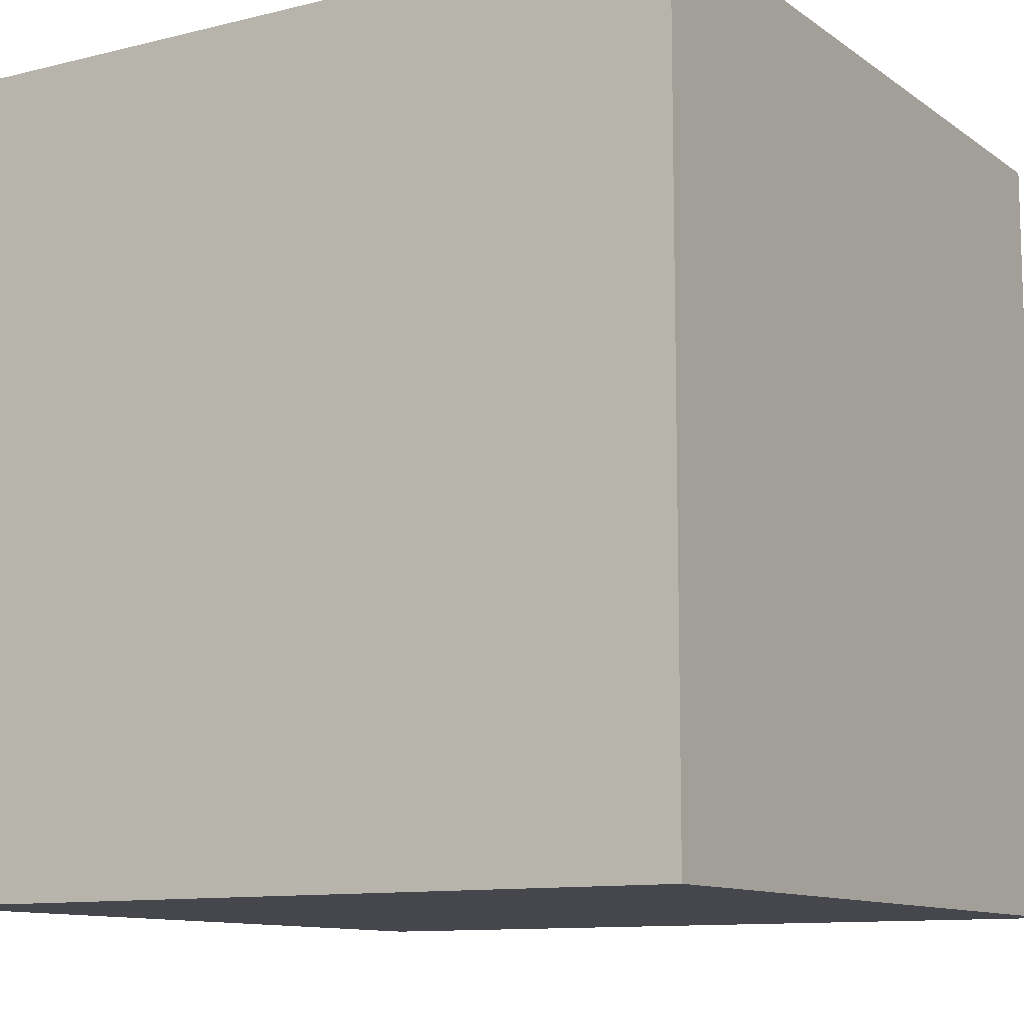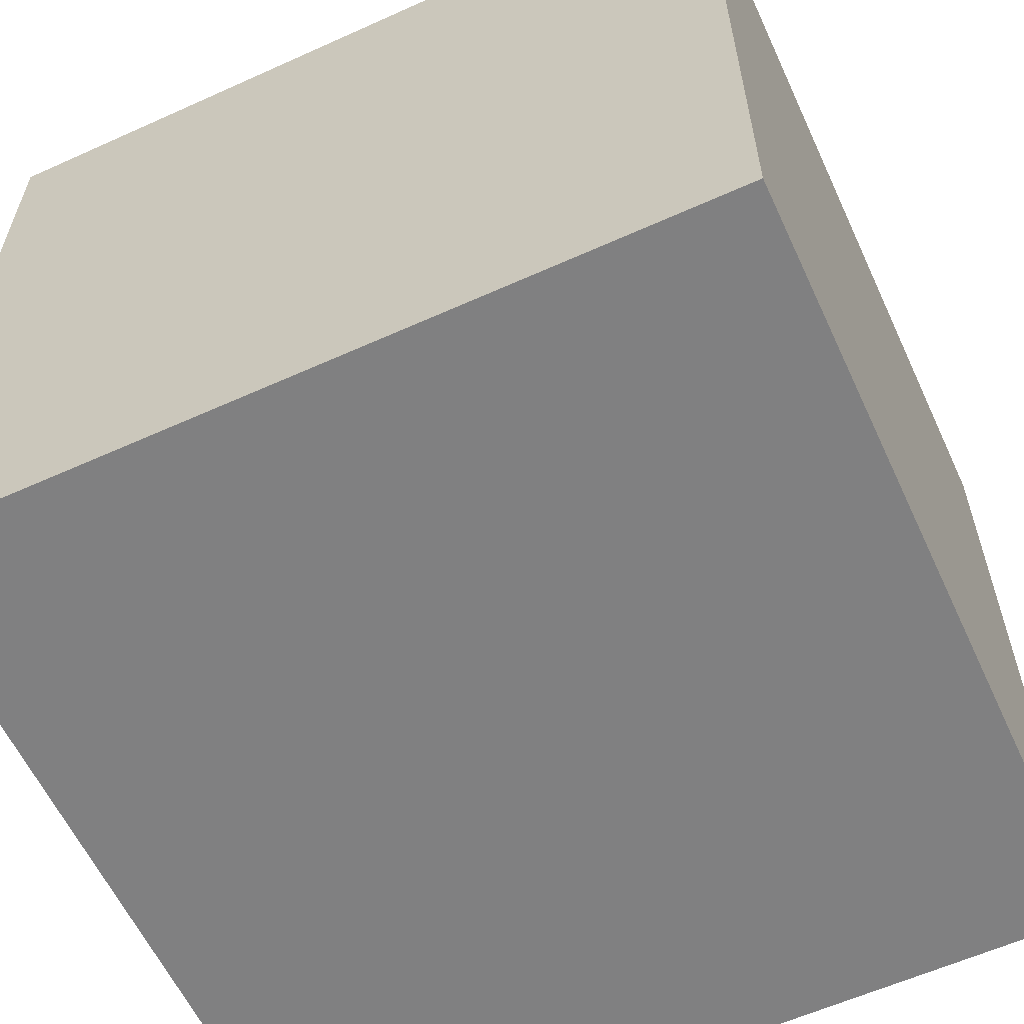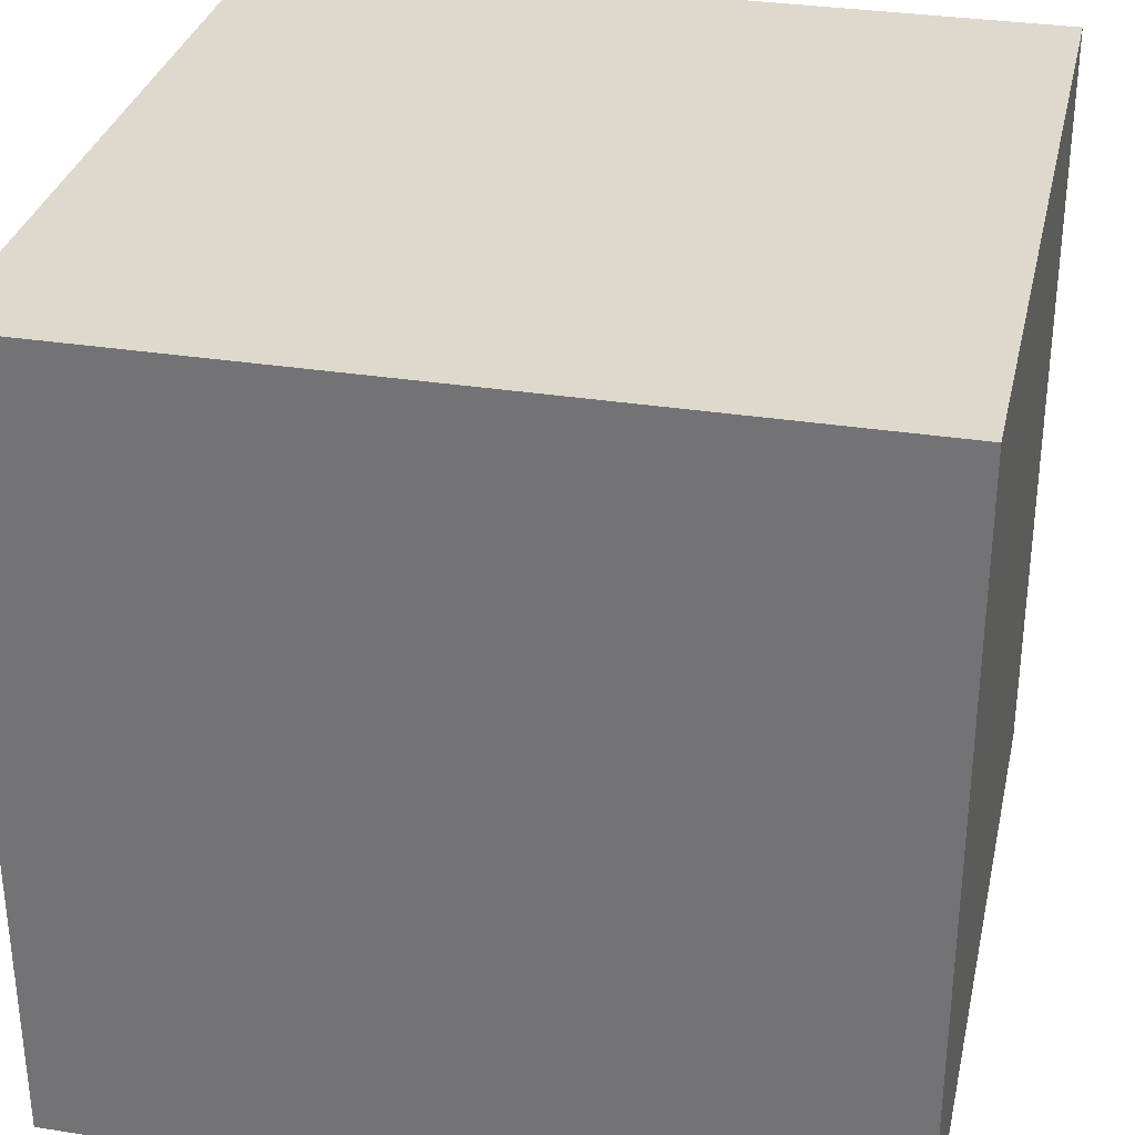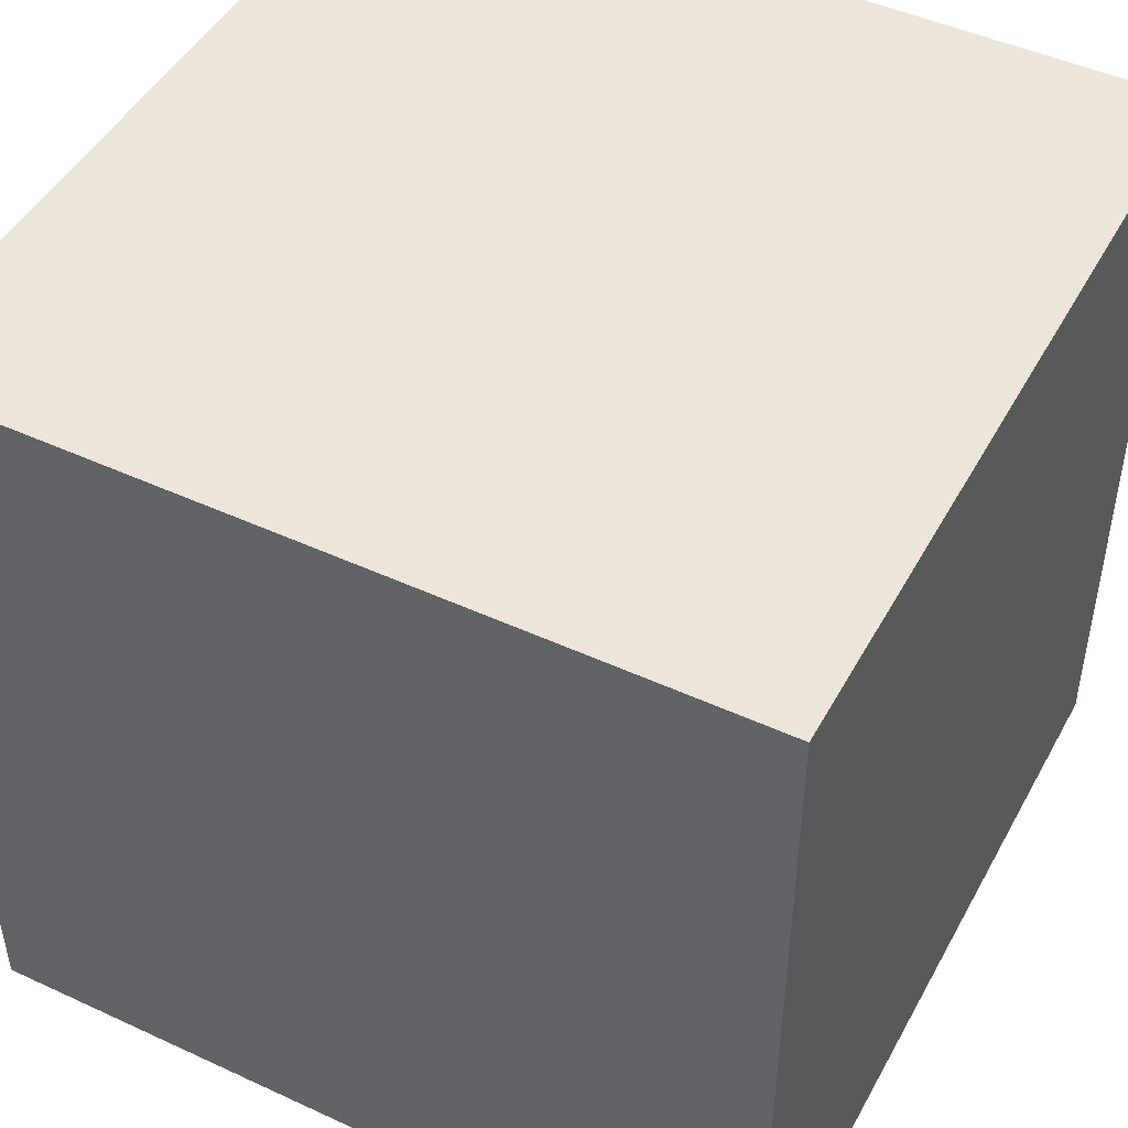
<metadata>
{"format":"obj","ext":"obj","renderer":"f3d","projection":"perspective","resolution":1024,"background":"white","views":[{"elev":-10.9,"azim":31.5,"up":"+Z"},{"elev":-60.0,"azim":-155.2,"up":"+Y"},{"elev":31.9,"azim":-77.5,"up":"+Z"},{"elev":47.1,"azim":117.6,"up":"+Y"}]}
</metadata>
<code>
o
v -0.5 0 0.5
v -0.5 0 -0.5
v -0.5 0.1 0.5
v -0.5 0.1 0.4
v -0.5 0.1 0.3
v -0.5 0.1 0
v -0.5 0.1 -0.4
v -0.5 0.1 -0.5
v -0.5 0.2 0.4
v -0.5 0.2 0.3
v -0.5 0.2 0
v -0.5 0.2 -0.2
v -0.5 0.2 -0.4
v -0.5 0.3 0
v -0.5 0.3 -0.2
v -0.5 0.3 -0.3
v -0.5 0.3 -0.5
v -0.5 0.4 -0.3
v -0.5 0.4 -0.5
v -0.5 0.5 0.4
v -0.5 0.5 0.1
v -0.5 0.6 0.5
v -0.5 0.6 0.4
v -0.5 0.6 0.1
v -0.5 0.6 0
v -0.5 0.6 -0.1
v -0.5 0.6 -0.3
v -0.5 0.6 -0.4
v -0.5 0.7 0.4
v -0.5 0.7 0.3
v -0.5 0.7 0.2
v -0.5 0.7 0
v -0.5 0.7 -0.1
v -0.5 0.7 -0.3
v -0.5 0.7 -0.4
v -0.5 0.7 -0.5
v -0.5 0.8 0.5
v -0.5 0.8 0.4
v -0.5 0.8 0.3
v -0.5 0.8 0.2
v -0.5 0.8 0.1
v -0.5 0.8 0
v -0.5 0.8 -0.1
v -0.5 0.8 -0.3
v -0.5 0.8 -0.4
v -0.5 0.9 0.5
v -0.5 0.9 0.4
v -0.5 0.9 0.2
v -0.5 0.9 0.1
v -0.5 0.9 0
v -0.5 0.9 -0.1
v -0.5 0.9 -0.2
v -0.5 0.9 -0.3
v -0.5 1 0.5
v -0.5 1 0.2
v -0.5 1 0.1
v -0.5 1 -0.2
v -0.5 1 -0.3
v -0.5 1 -0.5
v 0.5 0 0.5
v 0.5 0 -0.5
v 0.5 0.1 0.5
v 0.5 0.1 0.4
v 0.5 0.1 0
v 0.5 0.1 -0.2
v 0.5 0.2 0.4
v 0.5 0.2 0.3
v 0.5 0.2 -0.2
v 0.5 0.2 -0.4
v 0.5 0.3 0.5
v 0.5 0.3 0.3
v 0.5 0.3 0.2
v 0.5 0.3 0
v 0.5 0.3 -0.4
v 0.5 0.3 -0.5
v 0.5 0.4 0.5
v 0.5 0.4 0.3
v 0.5 0.4 0.2
v 0.5 0.5 0
v 0.5 0.5 -0.1
v 0.5 0.5 -0.4
v 0.5 0.5 -0.5
v 0.5 0.6 0.5
v 0.5 0.6 0.4
v 0.5 0.6 0.3
v 0.5 0.6 0.2
v 0.5 0.6 0.1
v 0.5 0.6 0
v 0.5 0.6 -0.1
v 0.5 0.6 -0.2
v 0.5 0.6 -0.3
v 0.5 0.6 -0.4
v 0.5 0.6 -0.5
v 0.5 0.7 0.2
v 0.5 0.7 0.1
v 0.5 0.7 -0.2
v 0.5 0.7 -0.3
v 0.5 0.7 -0.4
v 0.5 0.8 0.5
v 0.5 0.8 0.4
v 0.5 0.8 0.3
v 0.5 0.8 0.1
v 0.5 0.8 0
v 0.5 0.8 -0.1
v 0.5 0.8 -0.2
v 0.5 0.8 -0.3
v 0.5 0.9 0.5
v 0.5 0.9 0.4
v 0.5 0.9 0.3
v 0.5 0.9 -0.3
v 0.5 0.9 -0.4
v 0.5 1 0.5
v 0.5 1 0
v 0.5 1 -0.1
v 0.5 1 -0.5
v -0.5 0 0.5
v -0.5 0.1 0.5
v -0.5 0.6 0.5
v -0.5 0.8 0.5
v -0.5 0.9 0.5
v -0.5 1 0.5
v -0.4 0.3 0.5
v -0.4 0.4 0.5
v -0.4 0.6 0.5
v -0.4 0.7 0.5
v -0.4 0.8 0.5
v -0.4 0.9 0.5
v -0.4 1 0.5
v -0.3 0.4 0.5
v -0.3 0.5 0.5
v -0.3 0.6 0.5
v -0.3 0.7 0.5
v -0.3 0.9 0.5
v -0.3 1 0.5
v -0.2 0.1 0.5
v -0.2 0.2 0.5
v -0.2 0.3 0.5
v -0.2 0.5 0.5
v -0.2 0.6 0.5
v -0.2 0.7 0.5
v -0.2 1 0.5
v -0.1 0.2 0.5
v -0.1 0.3 0.5
v -0.1 0.7 0.5
v -0.1 0.8 0.5
v -0.1 1 0.5
v 0 0.3 0.5
v 0 0.4 0.5
v 0 0.6 0.5
v 0 0.7 0.5
v 0 0.8 0.5
v 0 0.9 0.5
v 0 1 0.5
v 0.1 0.3 0.5
v 0.1 0.4 0.5
v 0.1 0.6 0.5
v 0.1 0.7 0.5
v 0.1 0.8 0.5
v 0.1 0.9 0.5
v 0.1 1 0.5
v 0.2 0.2 0.5
v 0.2 0.3 0.5
v 0.2 0.4 0.5
v 0.2 0.6 0.5
v 0.2 0.7 0.5
v 0.2 0.8 0.5
v 0.2 1 0.5
v 0.3 0.1 0.5
v 0.3 0.2 0.5
v 0.3 0.6 0.5
v 0.3 0.7 0.5
v 0.3 0.8 0.5
v 0.3 1 0.5
v 0.4 0.2 0.5
v 0.4 0.3 0.5
v 0.4 0.4 0.5
v 0.4 0.8 0.5
v 0.4 0.9 0.5
v 0.4 1 0.5
v 0.5 0 0.5
v 0.5 0.1 0.5
v 0.5 0.3 0.5
v 0.5 0.4 0.5
v 0.5 0.6 0.5
v 0.5 0.8 0.5
v 0.5 0.9 0.5
v 0.5 1 0.5
v -0.5 0 -0.5
v -0.5 0.1 -0.5
v -0.5 0.3 -0.5
v -0.5 0.4 -0.5
v -0.5 0.7 -0.5
v -0.5 1 -0.5
v -0.4 0.4 -0.5
v -0.4 0.5 -0.5
v -0.3 0.3 -0.5
v -0.3 0.4 -0.5
v -0.3 0.7 -0.5
v -0.3 0.9 -0.5
v -0.2 0.4 -0.5
v -0.2 0.5 -0.5
v -0.2 0.7 -0.5
v -0.2 0.8 -0.5
v -0.2 0.9 -0.5
v -0.1 0 -0.5
v -0.1 0.1 -0.5
v -0.1 0.6 -0.5
v -0.1 0.7 -0.5
v -0.1 0.8 -0.5
v 0 0 -0.5
v 0 0.4 -0.5
v 0 0.6 -0.5
v 0 0.7 -0.5
v 0 0.8 -0.5
v 0.1 0.3 -0.5
v 0.1 0.4 -0.5
v 0.1 0.7 -0.5
v 0.1 0.8 -0.5
v 0.2 0.3 -0.5
v 0.2 0.4 -0.5
v 0.2 0.6 -0.5
v 0.2 0.7 -0.5
v 0.2 0.8 -0.5
v 0.3 0.1 -0.5
v 0.3 0.2 -0.5
v 0.3 0.6 -0.5
v 0.3 0.7 -0.5
v 0.3 1 -0.5
v 0.4 0.1 -0.5
v 0.4 0.2 -0.5
v 0.4 0.5 -0.5
v 0.4 0.6 -0.5
v 0.4 0.7 -0.5
v 0.4 1 -0.5
v 0.5 0 -0.5
v 0.5 0.3 -0.5
v 0.5 0.5 -0.5
v 0.5 0.6 -0.5
v 0.5 1 -0.5
v -0.5 0 0.5
v 0.5 0 0.5
v -0.1 0 0.4
v 0 0 0.4
v -0.1 0 0.3
v 0 0 0.3
v 0.2 0 0
v 0.3 0 0
v 0.2 0 -0.3
v 0.3 0 -0.3
v -0.1 0 -0.4
v 0 0 -0.4
v -0.5 0 -0.5
v -0.1 0 -0.5
v 0 0 -0.5
v 0.5 0 -0.5
v -0.5 1 0.5
v -0.4 1 0.5
v -0.3 1 0.5
v -0.2 1 0.5
v -0.1 1 0.5
v 0 1 0.5
v 0.1 1 0.5
v 0.2 1 0.5
v 0.3 1 0.5
v 0.4 1 0.5
v 0.5 1 0.5
v -0.4 1 0.4
v -0.3 1 0.4
v -0.2 1 0.4
v -0.1 1 0.4
v 0 1 0.4
v 0.1 1 0.4
v 0.2 1 0.4
v -0.2 1 0.3
v -0.1 1 0.3
v 0 1 0.3
v 0.1 1 0.3
v 0.2 1 0.3
v 0.3 1 0.3
v -0.5 1 0.2
v -0.3 1 0.2
v -0.2 1 0.2
v -0.1 1 0.2
v 0 1 0.2
v 0.1 1 0.2
v 0.3 1 0.2
v 0.4 1 0.2
v -0.5 1 0.1
v -0.3 1 0.1
v -0.2 1 0.1
v -0.1 1 0.1
v 0 1 0.1
v 0.1 1 0.1
v 0.2 1 0.1
v 0.3 1 0.1
v -0.4 1 0
v -0.3 1 0
v 0.3 1 0
v 0.4 1 0
v 0.5 1 0
v -0.4 1 -0.1
v -0.3 1 -0.1
v 0.2 1 -0.1
v 0.3 1 -0.1
v 0.4 1 -0.1
v 0.5 1 -0.1
v -0.5 1 -0.2
v -0.4 1 -0.2
v -0.3 1 -0.2
v -0.2 1 -0.2
v 0 1 -0.2
v 0.1 1 -0.2
v 0.2 1 -0.2
v 0.3 1 -0.2
v 0.4 1 -0.2
v -0.5 1 -0.3
v -0.4 1 -0.3
v -0.3 1 -0.3
v -0.2 1 -0.3
v 0.1 1 -0.3
v 0.2 1 -0.3
v 0.3 1 -0.3
v 0.4 1 -0.3
v -0.4 1 -0.4
v -0.3 1 -0.4
v 0.2 1 -0.4
v 0.3 1 -0.4
v 0.4 1 -0.4
v -0.5 1 -0.5
v 0.3 1 -0.5
v 0.4 1 -0.5
v 0.5 1 -0.5
f 3 2 1
f 4 2 3
f 5 2 4
f 6 2 5
f 7 2 6
f 8 2 7
f 9 4 3
f 9 5 4
f 10 6 5
f 10 5 9
f 11 7 6
f 11 6 10
f 12 7 11
f 13 8 7
f 13 7 12
f 14 12 11
f 14 10 9
f 14 11 10
f 15 13 12
f 15 12 14
f 16 13 15
f 17 8 13
f 17 13 16
f 18 16 15
f 18 15 14
f 18 17 16
f 19 17 18
f 20 9 3
f 20 14 9
f 20 19 18
f 20 18 14
f 21 19 20
f 22 20 3
f 23 21 20
f 23 20 22
f 24 19 21
f 24 21 23
f 25 19 24
f 26 19 25
f 27 19 26
f 28 19 27
f 29 23 22
f 29 24 23
f 29 25 24
f 30 25 29
f 31 25 30
f 32 26 25
f 32 25 31
f 33 27 26
f 33 26 32
f 34 28 27
f 34 27 33
f 35 19 28
f 35 28 34
f 36 19 35
f 37 29 22
f 38 30 29
f 38 29 37
f 39 31 30
f 39 30 38
f 40 34 33
f 40 31 39
f 40 33 32
f 40 32 31
f 41 34 40
f 42 34 41
f 43 34 42
f 44 35 34
f 44 34 43
f 45 36 35
f 45 35 44
f 46 38 37
f 47 39 38
f 47 38 46
f 47 40 39
f 48 41 40
f 48 40 47
f 49 42 41
f 49 41 48
f 50 43 42
f 50 42 49
f 51 44 43
f 51 43 50
f 51 45 44
f 52 45 51
f 53 45 52
f 54 48 47
f 54 47 46
f 55 49 48
f 55 48 54
f 56 50 49
f 56 49 55
f 56 51 50
f 56 52 51
f 57 53 52
f 57 52 56
f 58 45 53
f 58 53 57
f 59 36 45
f 59 45 58
f 60 61 62
f 62 61 63
f 63 61 64
f 64 61 65
f 62 63 66
f 63 64 66
f 66 64 67
f 65 61 68
f 64 65 68
f 68 61 69
f 66 67 70
f 62 66 70
f 67 64 71
f 70 67 71
f 71 64 72
f 68 69 73
f 72 64 73
f 64 68 73
f 69 61 74
f 73 69 74
f 74 61 75
f 70 71 76
f 71 72 77
f 76 71 77
f 72 73 78
f 77 72 78
f 73 74 78
f 74 75 78
f 76 77 79
f 78 75 79
f 77 78 79
f 79 75 80
f 80 75 81
f 81 75 82
f 76 79 83
f 83 79 84
f 84 79 85
f 85 79 86
f 86 79 87
f 79 80 88
f 87 79 88
f 80 81 89
f 88 80 89
f 89 81 90
f 90 81 91
f 81 82 92
f 91 81 92
f 92 82 93
f 86 87 94
f 85 86 94
f 87 88 95
f 94 87 95
f 90 91 96
f 88 89 96
f 89 90 96
f 92 93 97
f 96 91 97
f 91 92 97
f 97 93 98
f 83 84 99
f 84 85 100
f 99 84 100
f 85 94 101
f 100 85 101
f 94 95 101
f 95 88 102
f 101 95 102
f 88 96 103
f 102 88 103
f 103 96 104
f 97 98 105
f 104 96 105
f 96 97 105
f 105 98 106
f 99 100 107
f 100 101 108
f 107 100 108
f 101 102 109
f 108 101 109
f 102 103 109
f 106 98 110
f 105 106 110
f 104 105 110
f 98 93 111
f 110 98 111
f 107 108 112
f 108 109 112
f 109 103 113
f 112 109 113
f 103 104 113
f 104 110 114
f 113 104 114
f 110 111 114
f 111 93 115
f 114 111 115
f 122 118 117
f 123 118 122
f 124 119 118
f 124 118 123
f 125 119 124
f 126 120 119
f 126 119 125
f 127 121 120
f 127 120 126
f 128 121 127
f 129 123 122
f 129 125 124
f 129 124 123
f 130 125 129
f 131 125 130
f 132 126 125
f 132 125 131
f 132 127 126
f 133 128 127
f 133 127 132
f 134 128 133
f 135 117 116
f 135 122 117
f 136 122 135
f 137 130 129
f 137 122 136
f 137 129 122
f 138 131 130
f 138 130 137
f 139 132 131
f 139 131 138
f 139 134 133
f 139 133 132
f 140 134 139
f 141 134 140
f 142 137 136
f 142 138 137
f 142 136 135
f 142 140 139
f 142 139 138
f 143 140 142
f 144 141 140
f 144 140 143
f 145 141 144
f 146 141 145
f 147 143 142
f 147 144 143
f 148 144 147
f 149 144 148
f 150 145 144
f 150 144 149
f 151 146 145
f 151 145 150
f 152 146 151
f 153 146 152
f 154 147 142
f 154 148 147
f 155 149 148
f 155 148 154
f 156 150 149
f 156 149 155
f 156 151 150
f 157 151 156
f 158 152 151
f 158 151 157
f 159 153 152
f 159 152 158
f 160 153 159
f 161 142 135
f 161 155 154
f 161 154 142
f 162 155 161
f 163 157 156
f 163 155 162
f 163 156 155
f 164 157 163
f 165 158 157
f 165 157 164
f 166 160 159
f 166 158 165
f 166 159 158
f 167 160 166
f 168 135 116
f 168 161 135
f 169 162 161
f 169 161 168
f 170 165 164
f 170 163 162
f 170 164 163
f 171 166 165
f 171 165 170
f 171 167 166
f 172 167 171
f 173 167 172
f 174 162 169
f 174 169 168
f 175 170 162
f 175 162 174
f 176 170 175
f 177 173 172
f 177 171 170
f 177 172 171
f 178 173 177
f 179 173 178
f 180 168 116
f 181 174 168
f 181 168 180
f 181 175 174
f 182 176 175
f 182 175 181
f 183 170 176
f 183 176 182
f 184 177 170
f 184 170 183
f 185 178 177
f 185 177 184
f 186 179 178
f 186 178 185
f 187 179 186
f 190 191 194
f 191 192 194
f 194 192 195
f 189 190 196
f 190 194 196
f 194 195 197
f 196 194 197
f 195 192 198
f 192 193 198
f 198 193 199
f 197 195 200
f 196 197 200
f 195 198 201
f 200 195 201
f 198 199 202
f 201 198 202
f 202 199 203
f 199 193 204
f 203 199 204
f 188 189 205
f 200 201 206
f 205 189 206
f 189 196 206
f 196 200 206
f 201 202 206
f 206 202 207
f 202 203 208
f 207 202 208
f 203 204 209
f 208 203 209
f 206 207 210
f 205 206 210
f 210 207 211
f 207 208 212
f 211 207 212
f 208 209 212
f 212 209 213
f 209 204 214
f 213 209 214
f 210 211 215
f 212 213 216
f 215 211 216
f 211 212 216
f 213 214 217
f 216 213 217
f 214 204 218
f 217 214 218
f 210 215 219
f 215 216 219
f 216 217 220
f 219 216 220
f 220 217 221
f 217 218 222
f 221 217 222
f 218 204 223
f 222 218 223
f 210 219 224
f 224 219 225
f 221 222 226
f 220 221 226
f 219 220 226
f 222 223 227
f 226 222 227
f 204 193 228
f 227 223 228
f 223 204 228
f 224 225 229
f 210 224 229
f 225 219 230
f 229 225 230
f 226 227 231
f 219 226 231
f 231 227 232
f 227 228 233
f 232 227 233
f 233 228 234
f 210 229 235
f 229 230 235
f 230 219 236
f 235 230 236
f 219 231 236
f 231 232 237
f 236 231 237
f 233 234 238
f 237 232 238
f 232 233 238
f 238 234 239
f 242 241 240
f 243 241 242
f 244 242 240
f 244 243 242
f 245 241 243
f 245 243 244
f 246 245 244
f 246 241 245
f 247 241 246
f 248 246 244
f 248 247 246
f 249 241 247
f 249 247 248
f 250 244 240
f 250 248 244
f 250 249 248
f 251 249 250
f 252 250 240
f 253 251 250
f 253 250 252
f 254 249 251
f 254 251 253
f 255 241 249
f 255 249 254
f 256 257 267
f 257 258 267
f 258 259 268
f 267 258 268
f 259 260 269
f 268 259 269
f 260 261 270
f 269 260 270
f 261 262 271
f 270 261 271
f 262 263 272
f 271 262 272
f 263 264 273
f 272 263 273
f 267 268 274
f 268 269 274
f 269 270 274
f 270 271 275
f 274 270 275
f 272 273 276
f 275 271 276
f 271 272 276
f 276 273 277
f 273 264 278
f 277 273 278
f 264 265 279
f 278 264 279
f 256 267 280
f 267 274 280
f 280 274 281
f 274 275 282
f 281 274 282
f 275 276 283
f 282 275 283
f 276 277 284
f 283 276 284
f 277 278 285
f 284 277 285
f 279 265 286
f 278 279 286
f 265 266 287
f 286 265 287
f 280 281 288
f 281 282 289
f 288 281 289
f 282 283 290
f 289 282 290
f 283 284 291
f 290 283 291
f 284 285 292
f 291 284 292
f 285 278 293
f 292 285 293
f 278 286 294
f 293 278 294
f 286 287 295
f 294 286 295
f 289 290 296
f 291 292 296
f 288 289 296
f 290 291 296
f 296 292 297
f 295 287 298
f 294 295 298
f 293 294 298
f 287 266 299
f 298 287 299
f 299 266 300
f 296 297 301
f 288 296 301
f 297 292 302
f 301 297 302
f 293 298 303
f 298 299 304
f 303 298 304
f 299 300 305
f 304 299 305
f 305 300 306
f 288 301 307
f 301 302 307
f 307 302 308
f 302 292 309
f 308 302 309
f 309 292 310
f 292 293 311
f 310 292 311
f 293 303 312
f 311 293 312
f 303 304 313
f 312 303 313
f 305 306 314
f 313 304 314
f 304 305 314
f 314 306 315
f 307 308 316
f 308 309 317
f 316 308 317
f 309 310 318
f 317 309 318
f 311 312 319
f 318 310 319
f 310 311 319
f 312 313 320
f 319 312 320
f 313 314 321
f 320 313 321
f 314 315 322
f 321 314 322
f 315 306 323
f 322 315 323
f 316 317 324
f 317 318 324
f 320 321 325
f 324 318 325
f 318 319 325
f 319 320 325
f 321 322 326
f 325 321 326
f 322 323 327
f 326 322 327
f 323 306 328
f 327 323 328
f 326 327 329
f 325 326 329
f 324 325 329
f 316 324 329
f 327 328 330
f 329 327 330
f 328 306 331
f 330 328 331
f 331 306 332

</code>
